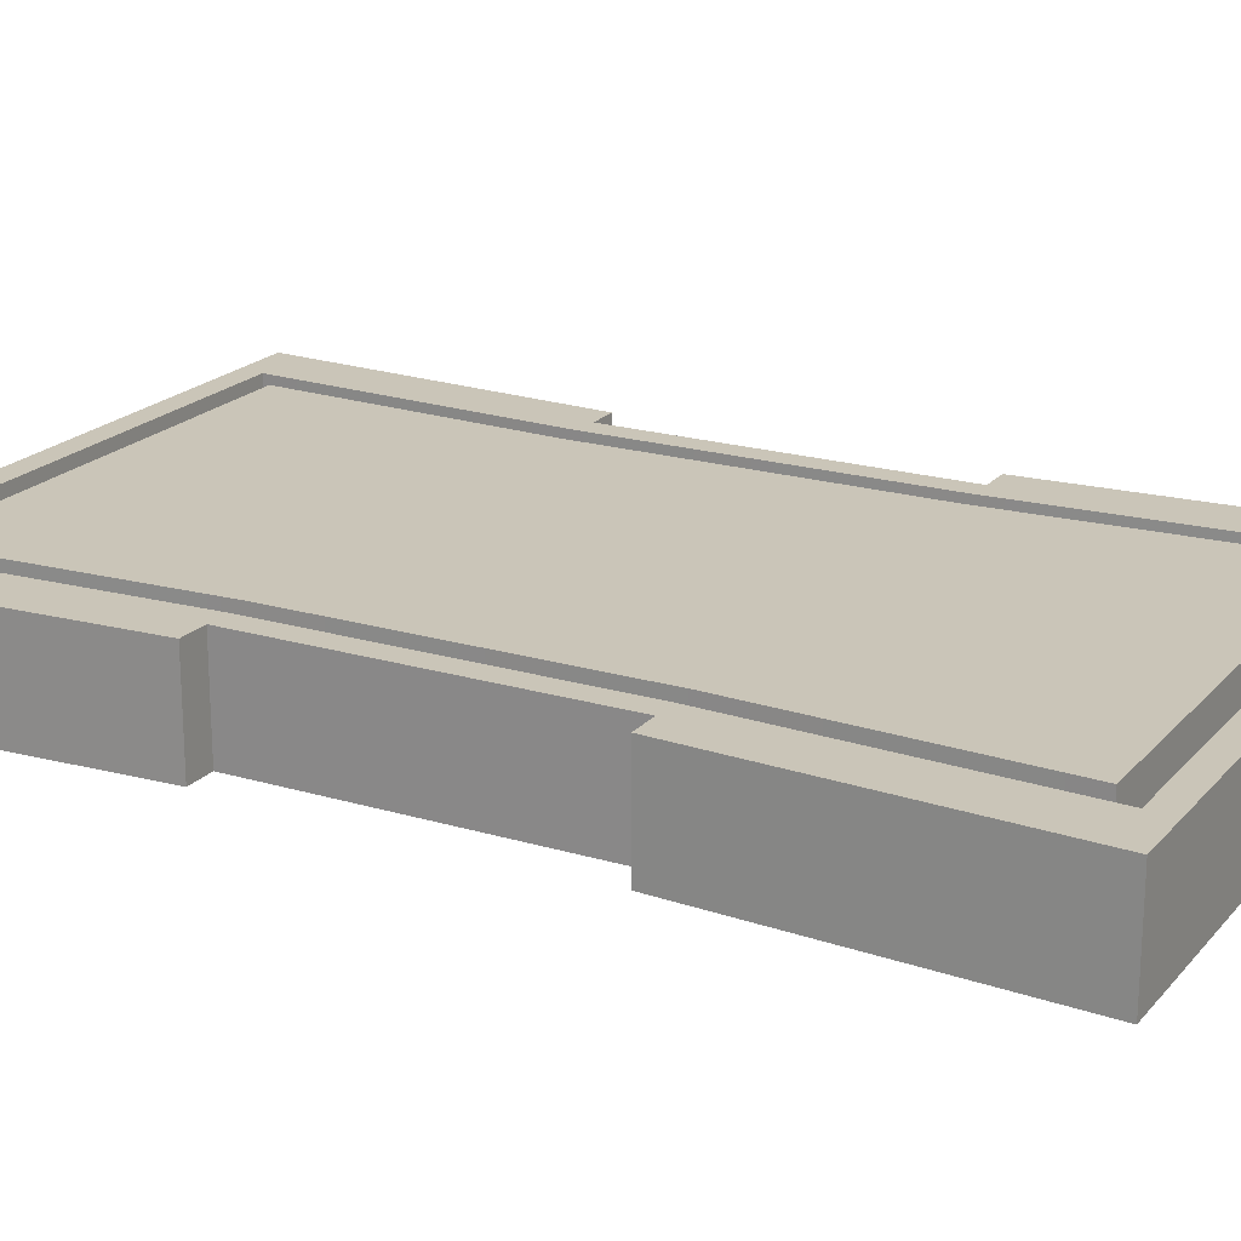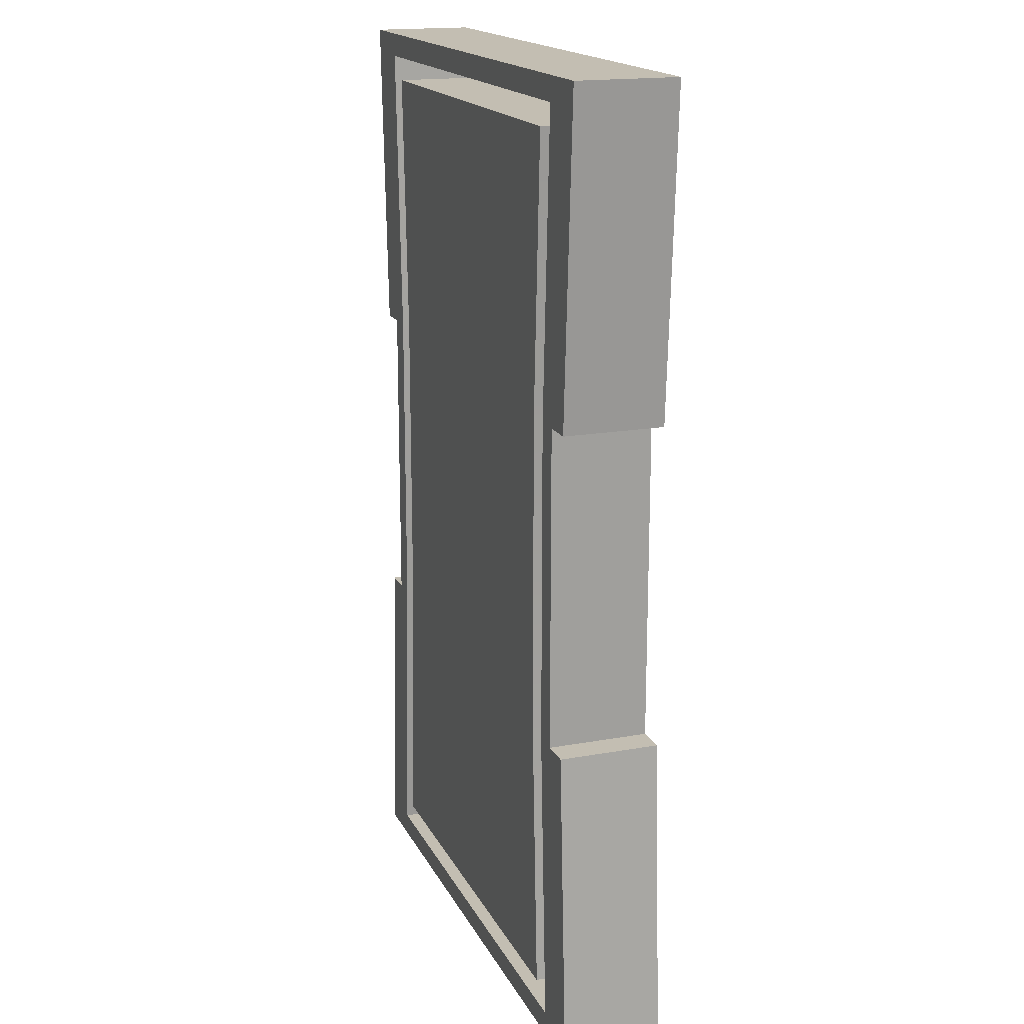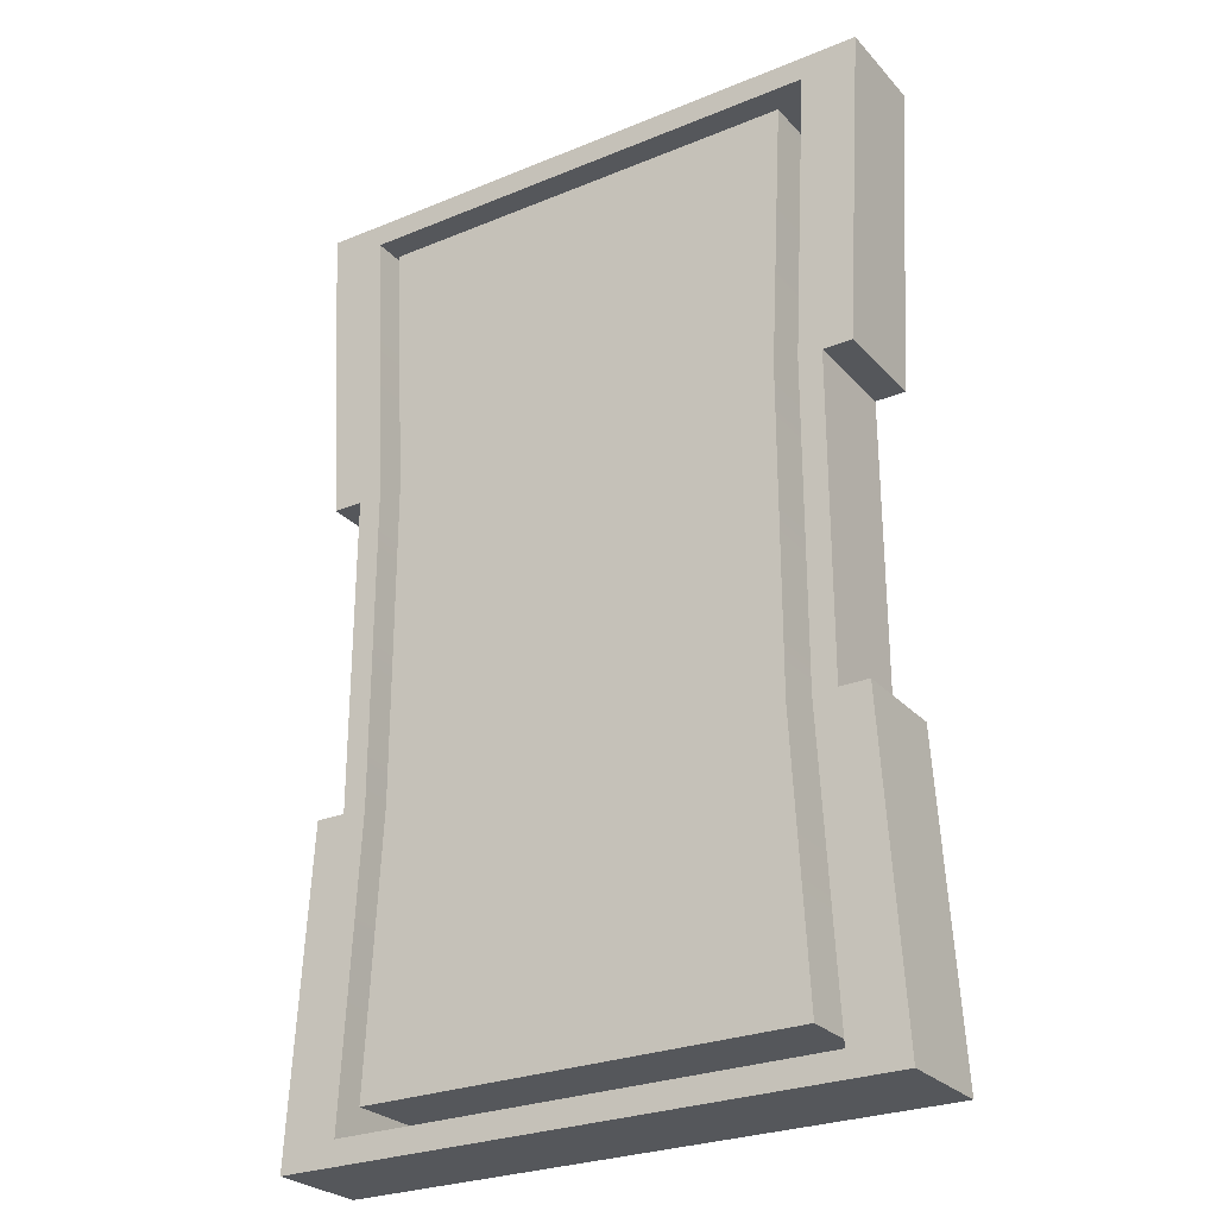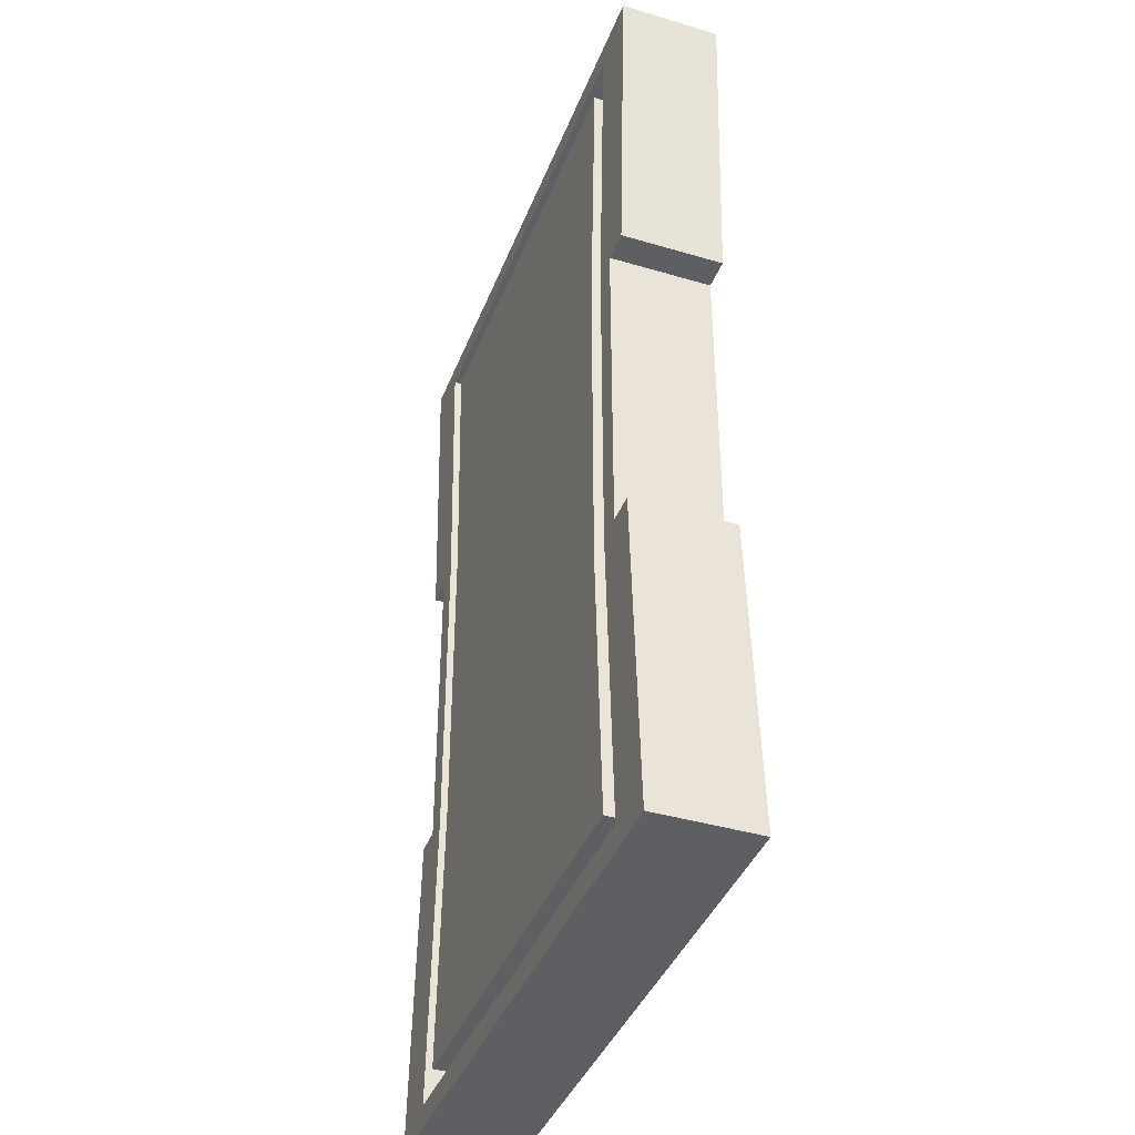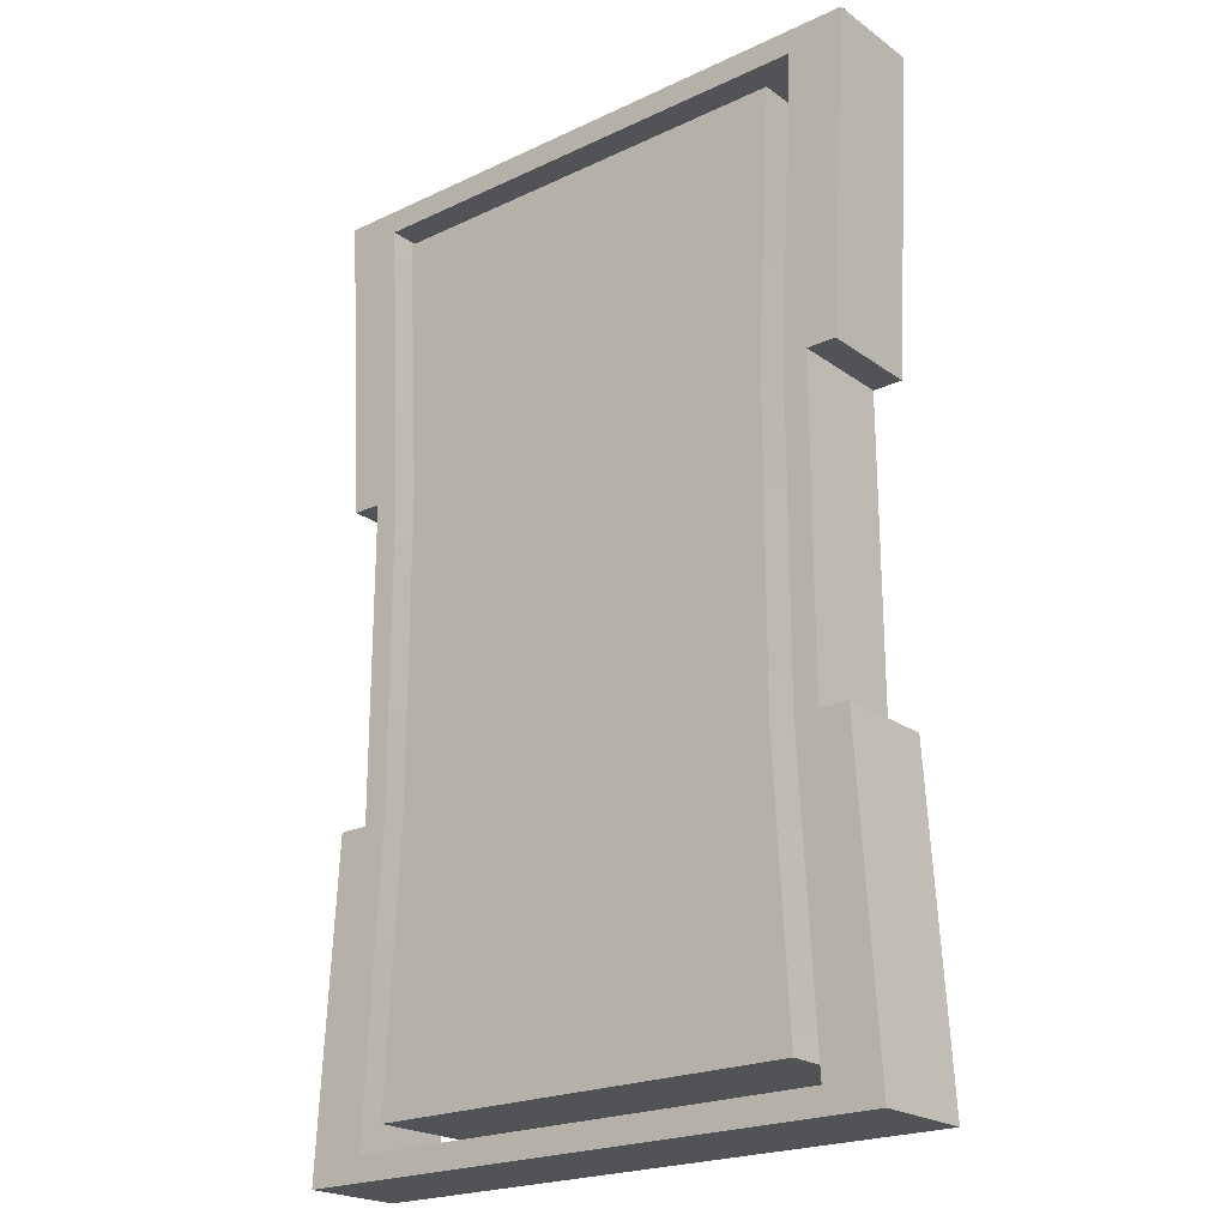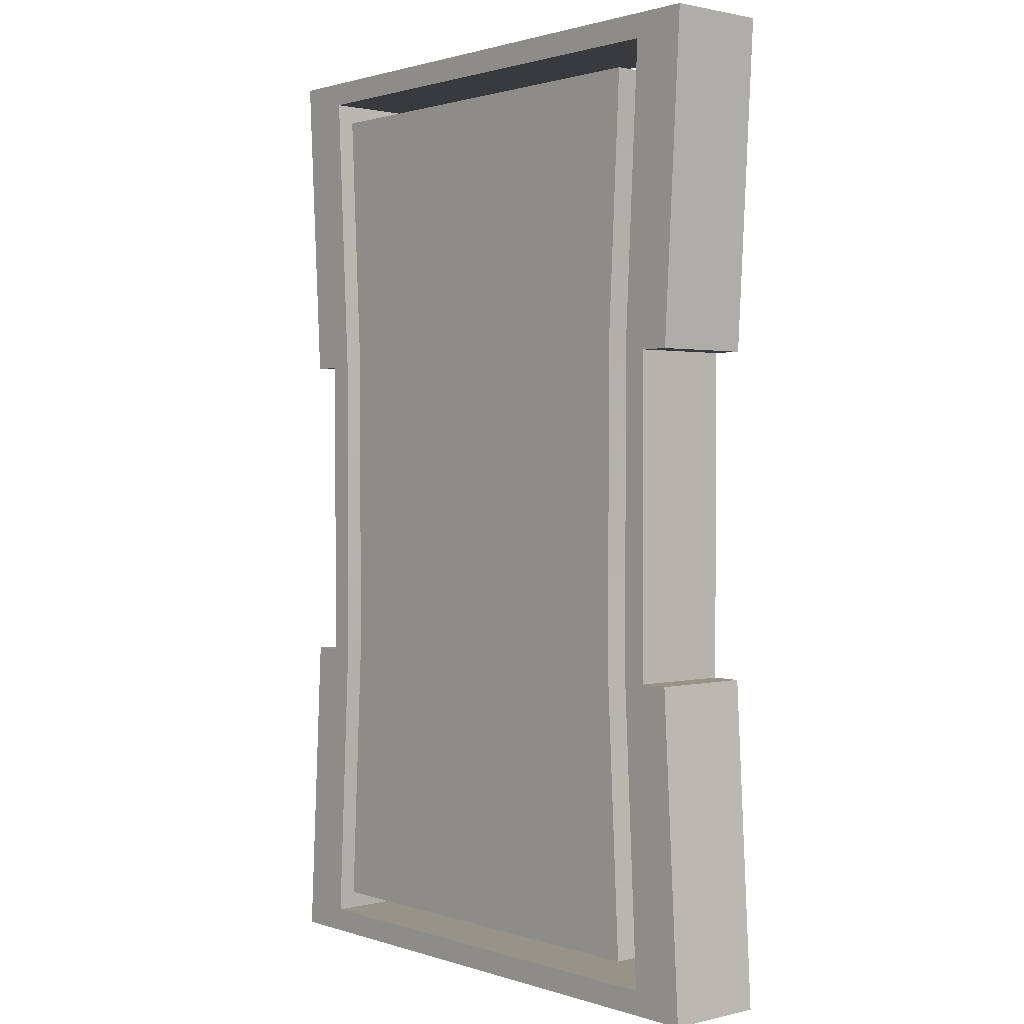
<metadata>
{"format":"obj","ext":"obj","renderer":"f3d","projection":"perspective","resolution":1024,"background":"white","views":[{"elev":20.3,"azim":-61.3,"up":"+Y"},{"elev":17.5,"azim":-109.6,"up":"+Z"},{"elev":-27.0,"azim":-147.5,"up":"+Z"},{"elev":-40.1,"azim":-110.1,"up":"+Z"},{"elev":-22.0,"azim":39.3,"up":"+Z"},{"elev":1.3,"azim":49.3,"up":"+Z"}]}
</metadata>
<code>
v  2.848 0.7063 2.273
v  2.848 0.7063 -2.273
v  -2.848 0.7063 -2.273
v  -2.848 0.7063 2.273
v  2.848 -0.7063 -2.273
v  2.848 -0.7063 2.273
v  -2.848 -0.7063 2.273
v  -2.848 -0.7063 -2.273
v  4.199 -0.7063 -6.767
v  4.199 0.7063 -6.767
v  3.935 0.7063 -2.256
v  3.935 -0.7063 -2.256
v  4.199 0.7063 6.767
v  4.199 -0.7063 6.767
v  3.935 -0.7063 2.256
v  3.935 0.7063 2.256
v  -4.199 -0.7063 6.767
v  -4.199 0.7063 6.767
v  -3.935 0.7063 2.256
v  -3.935 -0.7063 2.256
v  -4.199 0.7063 -6.767
v  -4.199 -0.7063 -6.767
v  -3.935 -0.7063 -2.256
v  -3.935 0.7063 -2.256
v  3.049 0.7063 6.095
v  -3.049 0.7063 6.095
v  -3.049 0.7063 -6.095
v  3.049 0.7063 -6.095
v  3.049 -0.7063 -6.095
v  -3.049 -0.7063 -6.095
v  -3.049 -0.7063 6.095
v  3.049 -0.7063 6.095
v  3.756 0.7063 6.767
v  3.756 -0.7063 6.767
v  -3.756 -0.7063 6.767
v  -3.756 0.7063 6.767
v  -3.756 0.7063 -6.767
v  -3.756 -0.7063 -6.767
v  3.756 -0.7063 -6.767
v  3.756 0.7063 -6.767
v  3.52 0.7063 2.256
v  -3.52 0.7063 2.256
v  -3.52 0.7063 -2.256
v  3.52 0.7063 -2.256
v  3.52 -0.7063 -2.256
v  -3.52 -0.7063 -2.256
v  -3.52 -0.7063 2.256
v  3.52 -0.7063 2.256
v  3.402 0.7063 6.431
v  -3.402 0.7063 6.431
v  3.184 0.7063 2.264
v  3.184 0.7063 -2.264
v  3.402 0.7063 -6.431
v  -3.402 0.7063 -6.431
v  -3.184 0.7063 -2.264
v  -3.184 0.7063 2.264
v  3.402 -0.7063 -6.431
v  -3.402 -0.7063 -6.431
v  3.184 -0.7063 -2.264
v  3.184 -0.7063 2.264
v  3.402 -0.7063 6.431
v  -3.402 -0.7063 6.431
v  -3.184 -0.7063 2.264
v  -3.184 -0.7063 -2.264
o Plateforme_accueil
g Plateforme_accueil
f 1 2 3
f 3 4 1
f 5 6 7
f 7 8 5
f 9 10 11
f 11 12 9
f 13 14 15
f 15 16 13
f 17 18 19
f 19 20 17
f 21 22 23
f 23 24 21
f 25 1 4
f 4 26 25
f 27 3 2
f 2 28 27
f 29 5 8
f 8 30 29
f 31 7 6
f 6 32 31
f 14 13 33
f 33 34 14
f 18 17 35
f 35 36 18
f 22 21 37
f 37 38 22
f 10 9 39
f 39 40 10
f 13 16 41
f 41 33 13
f 19 18 36
f 36 42 19
f 21 24 43
f 43 37 21
f 11 10 40
f 40 44 11
f 9 12 45
f 45 39 9
f 23 22 38
f 38 46 23
f 17 20 47
f 47 35 17
f 15 14 34
f 34 48 15
f 47 42 43
f 43 46 47
f 45 44 41
f 41 48 45
f 44 45 12
f 12 11 44
f 48 41 16
f 16 15 48
f 42 47 20
f 20 19 42
f 46 43 24
f 24 23 46
f 33 49 50
f 50 36 33
f 33 41 51
f 51 49 33
f 41 44 52
f 52 51 41
f 44 40 53
f 53 52 44
f 37 54 53
f 53 40 37
f 37 43 55
f 55 54 37
f 43 42 56
f 56 55 43
f 42 36 50
f 50 56 42
f 39 57 58
f 58 38 39
f 39 45 59
f 59 57 39
f 45 48 60
f 60 59 45
f 48 34 61
f 61 60 48
f 35 62 61
f 61 34 35
f 35 47 63
f 63 62 35
f 47 46 64
f 64 63 47
f 46 38 58
f 58 64 46
f 58 57 53
f 53 54 58
f 54 55 64
f 64 58 54
f 55 56 63
f 63 64 55
f 56 50 62
f 62 63 56
f 61 62 50
f 50 49 61
f 49 51 60
f 60 61 49
f 51 52 59
f 59 60 51
f 52 53 57
f 57 59 52
f 27 28 29
f 29 30 27
f 28 2 5
f 5 29 28
f 2 1 6
f 6 5 2
f 1 25 32
f 32 6 1
f 25 26 31
f 31 32 25
f 26 4 7
f 7 31 26
f 4 3 8
f 8 7 4
f 3 27 30
f 30 8 3
f 35 34 33
f 33 36 35
f 39 38 37
f 37 40 39

</code>
